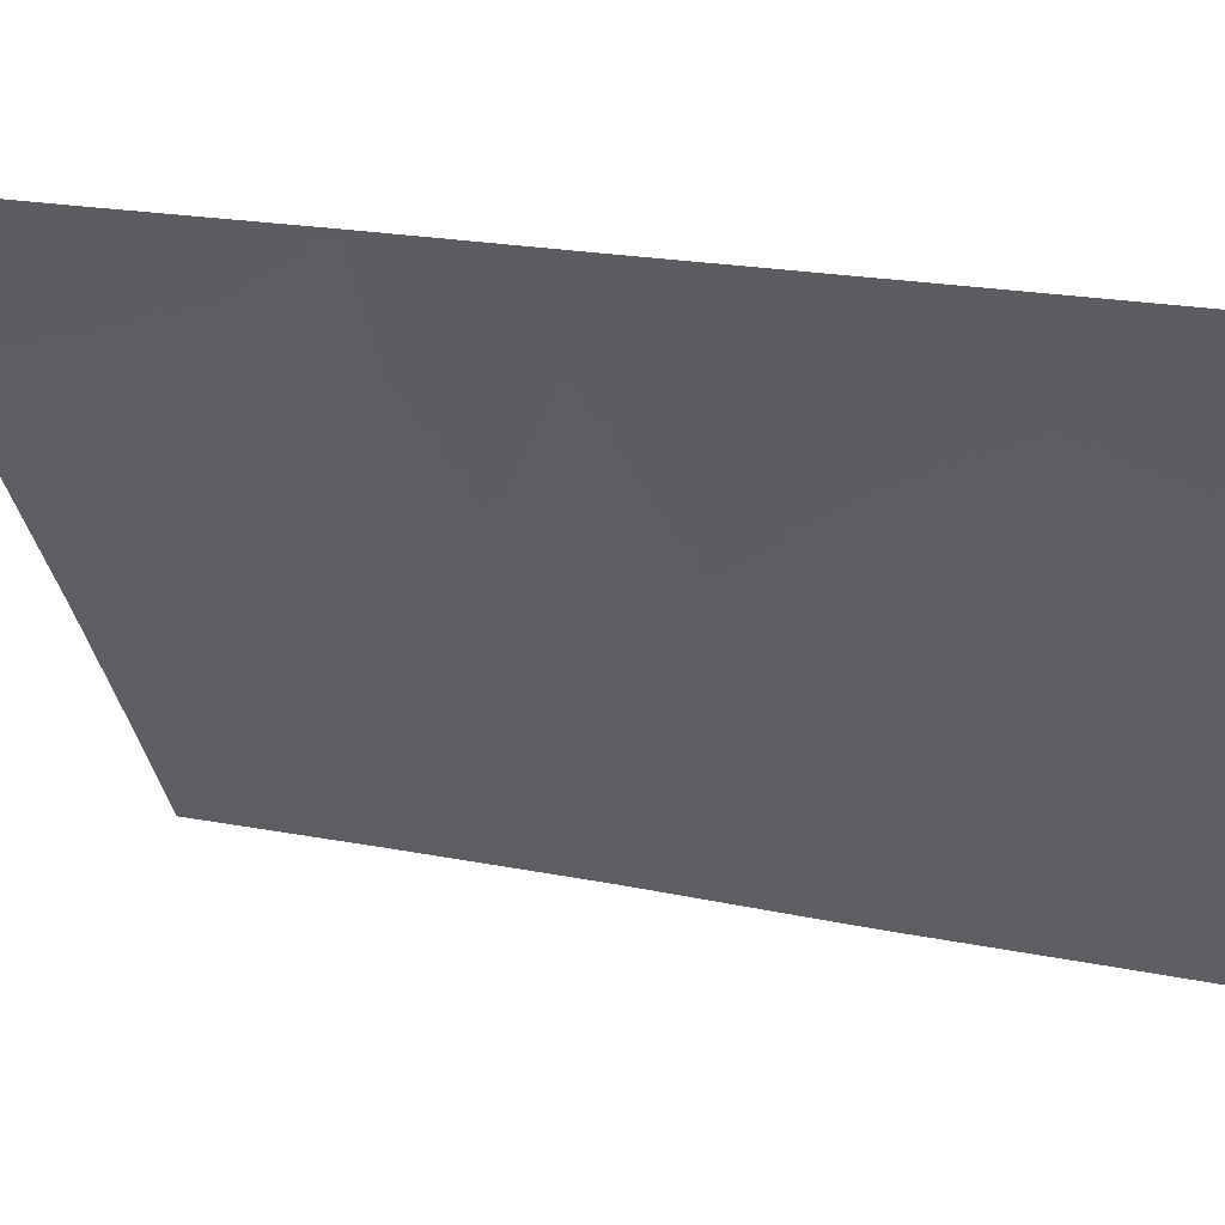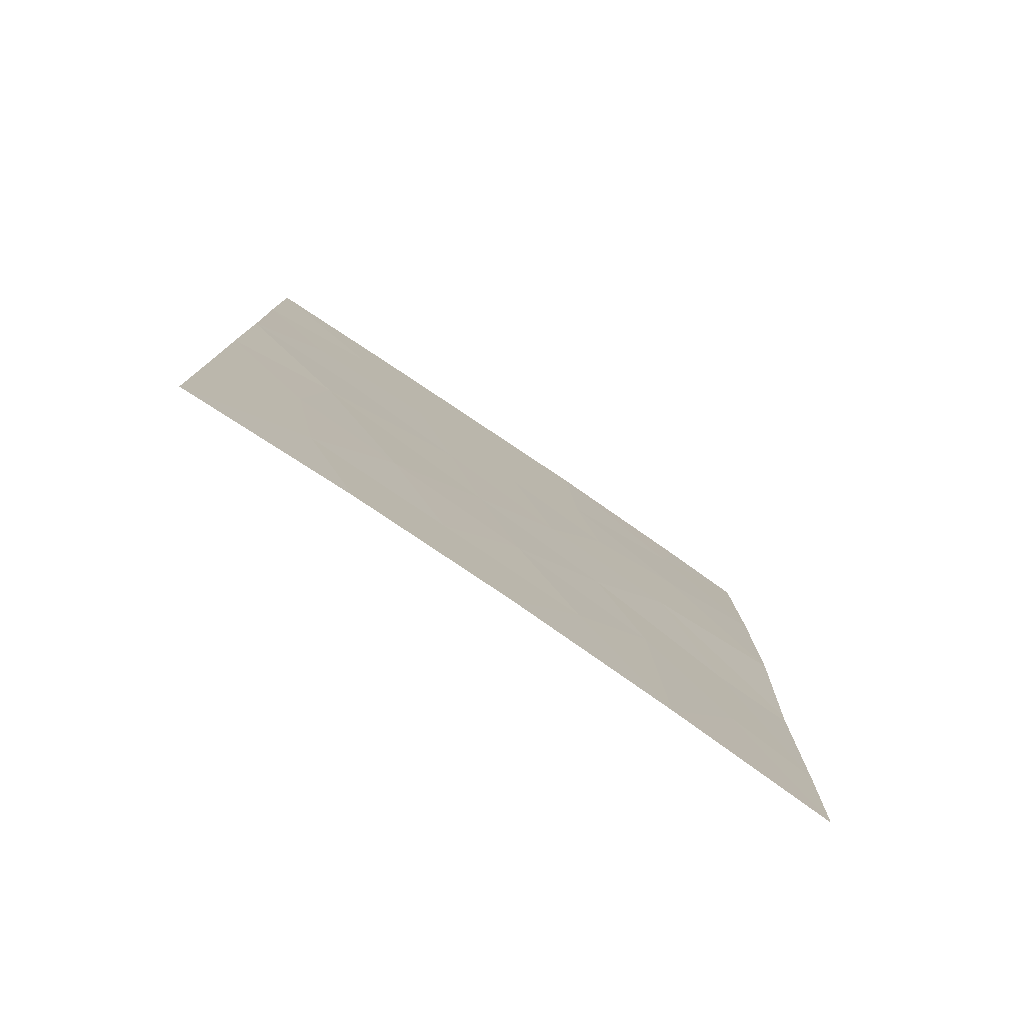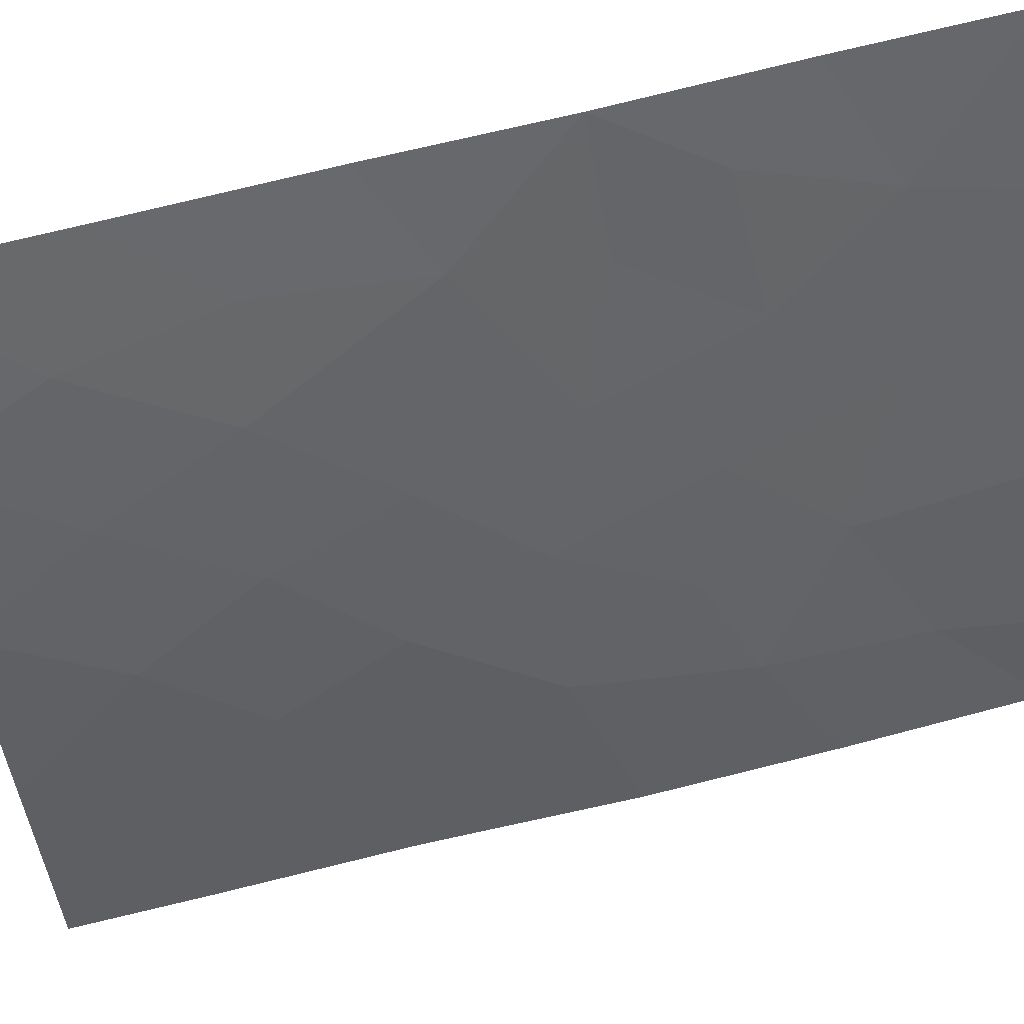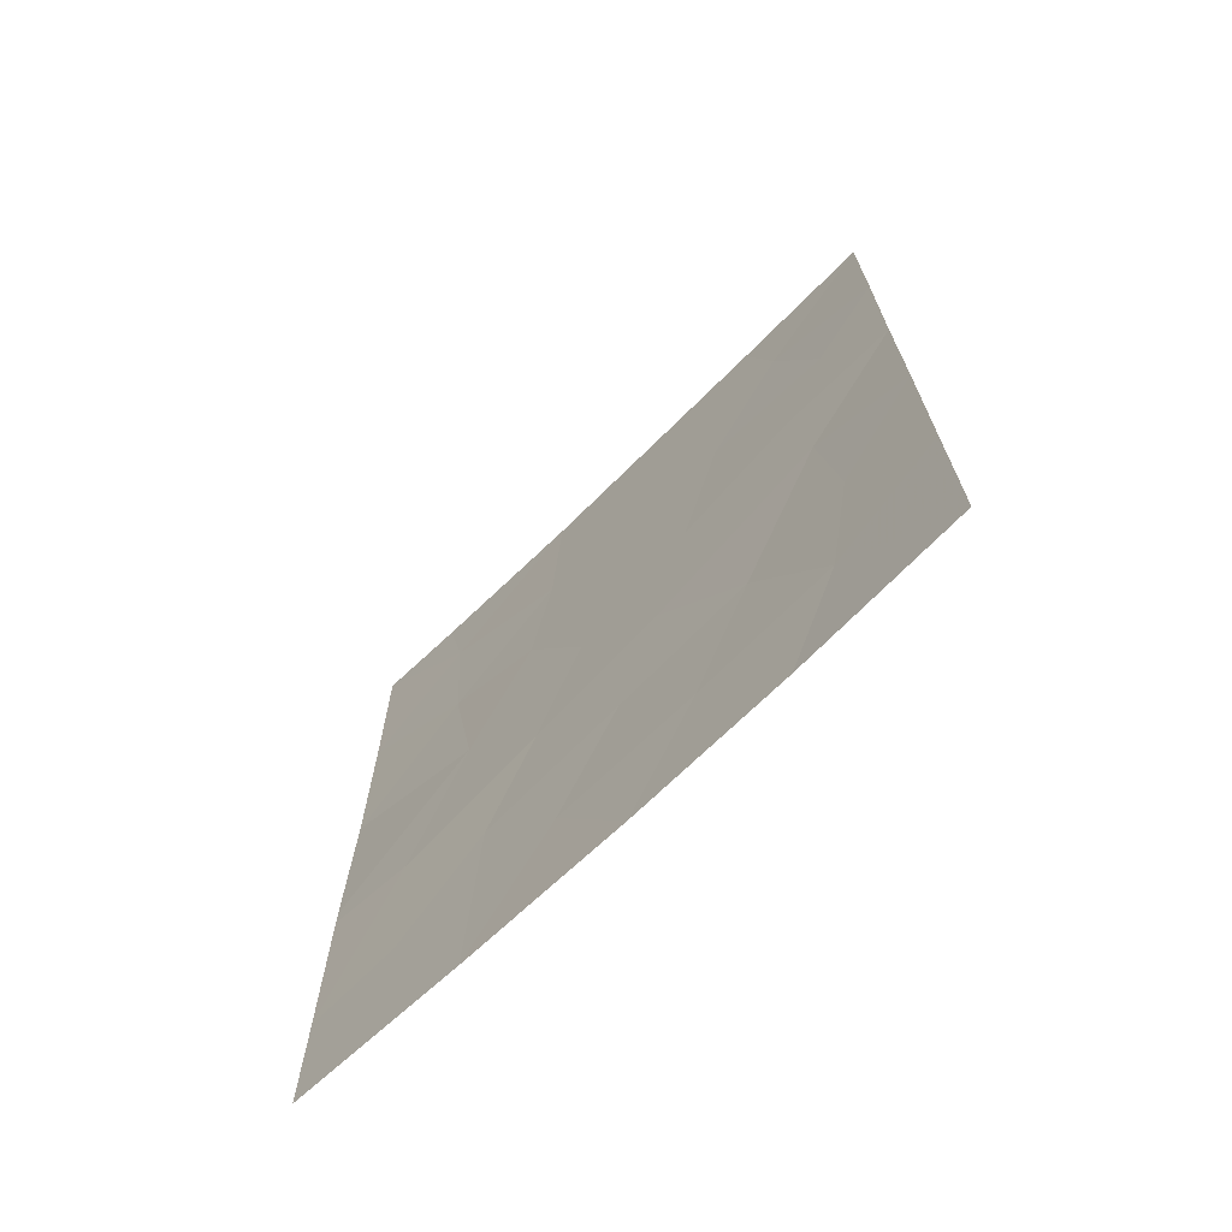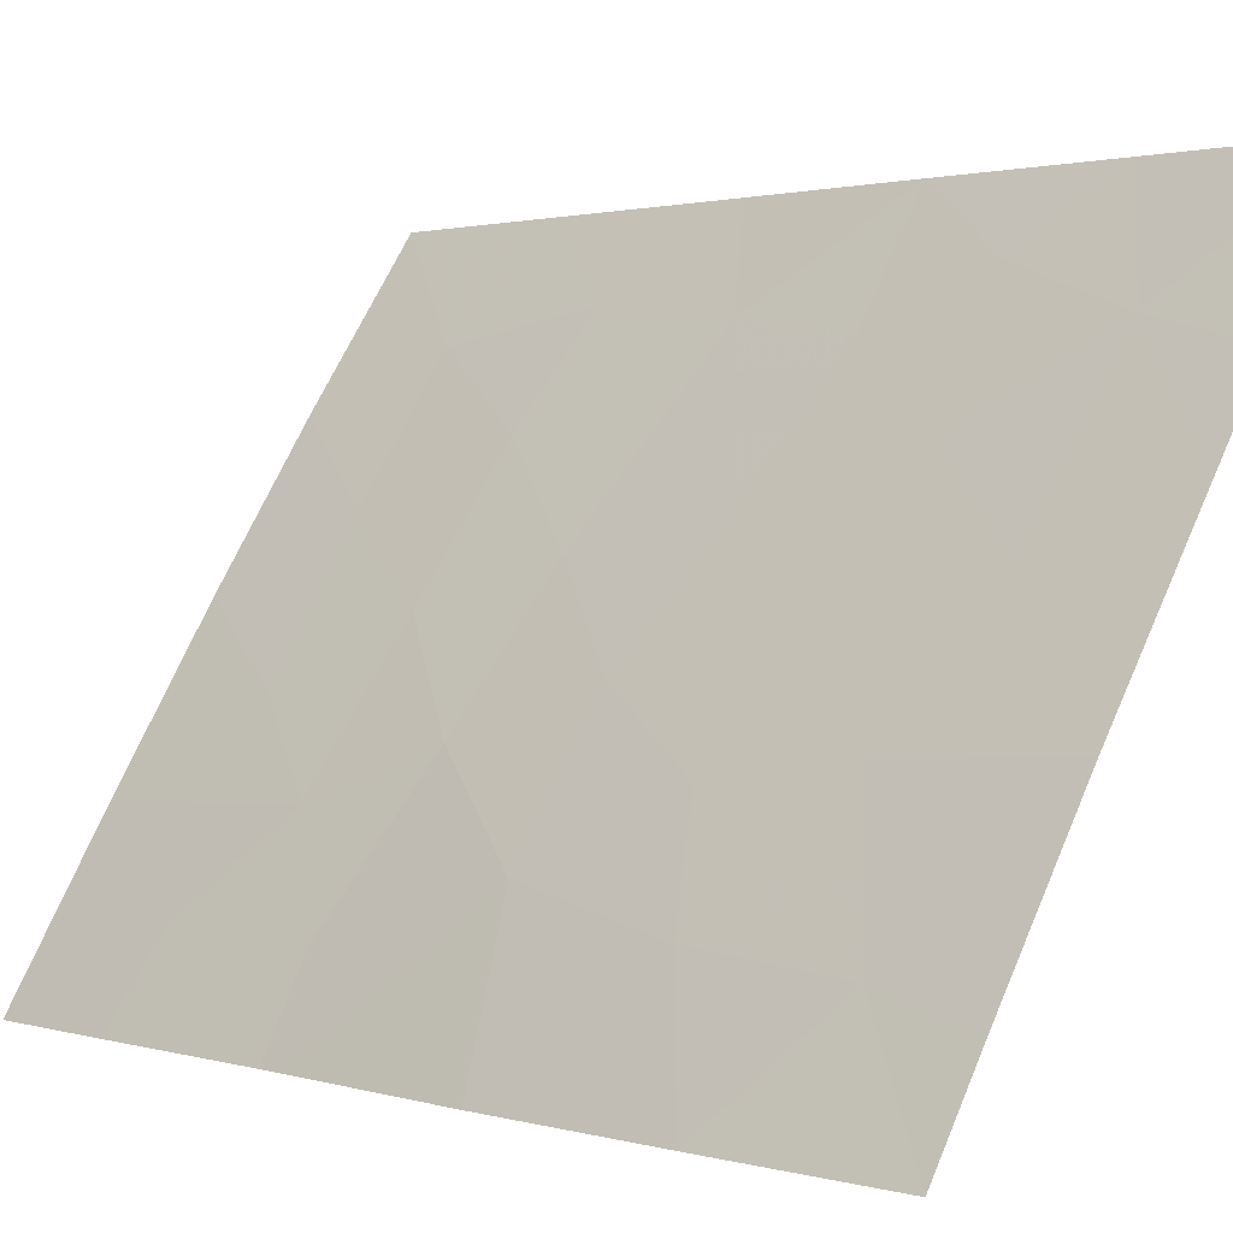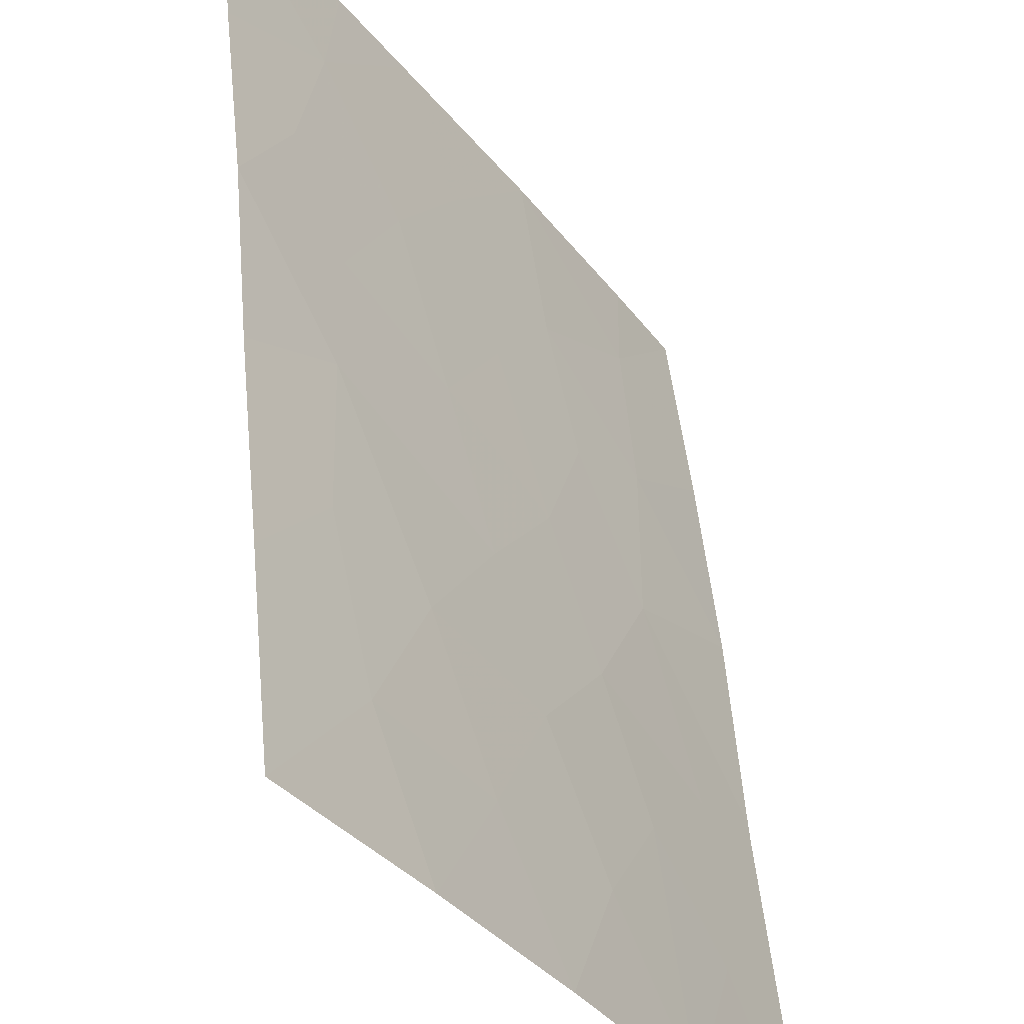
<metadata>
{"format":"obj","ext":"obj","renderer":"f3d","projection":"perspective","resolution":1024,"background":"white","views":[{"elev":20.1,"azim":110.9,"up":"+Y"},{"elev":-78.7,"azim":-157.5,"up":"+Z"},{"elev":73.5,"azim":-103.6,"up":"+Y"},{"elev":-70.0,"azim":101.1,"up":"+Z"},{"elev":1.3,"azim":-43.1,"up":"+Y"},{"elev":49.9,"azim":174.8,"up":"+Y"}]}
</metadata>
<code>
v -60.54 37.71 41.71
v -59.84 38.72 40.49
v -62.49 34.73 46.34
v -65.03 30.72 42.14
v -64.4 31.75 42.04
v -59.82 38.72 45.35
v -65.03 30.72 42.39
v -65.1 30.72 44.97
v -62.16 35.27 42.99
v -64.22 32.04 48.65
v -59.82 38.72 43.01
v -61.9 35.69 39.63
v -61.42 36.43 41.43
v -62.88 34.18 44.33
v -63.1 33.77 50
v -60.76 37.29 48.53
v -59.79 38.72 47.73
v -59.78 38.72 50
v -60.98 36.94 50
v -61.7 35.87 50
v -63.28 33.56 42.61
v -61.22 36.73 38
v -60.78 37.38 39.68
v -59.85 38.72 38
v -65.03 30.72 38
v -65.04 30.72 39.68
v -63.76 32.8 38
v -62.48 34.83 38
v -65.04 30.72 50
v -64.36 31.8 50
v -65.08 30.72 47.49
v -64.37 31.8 39.87
v -63.39 33.37 45.96
v -63.19 33.65 47.71
v -62.53 34.73 41.26
v -61.46 36.27 46.99
v -63.05 33.93 39.64
v -60.82 37.23 45.42
v -61.84 35.73 44.93
v -63.67 32.94 40.99
v -62.14 35.22 48.36
v -63.98 32.49 44.29
v -64.19 32.15 46.55
v -60.67 37.49 43.74
v -60.39 37.86 46.75
f 2 11 1
f 14 42 21
f 7 4 5
f 17 18 16
f 18 19 16
f 19 20 16
f 14 21 9
f 23 2 1
f 2 23 24
f 26 25 32
f 25 27 32
f 11 6 44
f 31 8 43
f 23 1 13
f 5 26 32
f 39 36 3
f 6 17 45
f 28 22 12
f 35 9 21
f 42 14 33
f 22 23 12
f 23 13 12
f 3 36 41
f 21 5 40
f 35 40 37
f 3 41 34
f 42 7 5
f 3 34 33
f 35 12 13
f 23 22 24
f 27 28 37
f 35 21 40
f 39 3 14
f 31 10 29
f 38 45 36
f 9 39 14
f 33 14 3
f 34 10 43
f 38 36 39
f 13 44 9
f 9 35 13
f 43 8 42
f 42 33 43
f 16 20 41
f 41 36 16
f 42 5 21
f 9 44 39
f 32 40 5
f 32 27 40
f 37 40 27
f 20 15 41
f 34 41 15
f 28 12 37
f 35 37 12
f 38 39 44
f 42 8 7
f 10 34 15
f 33 34 43
f 30 10 15
f 43 10 31
f 10 30 29
f 11 44 1
f 13 1 44
f 45 17 16
f 45 16 36
f 6 45 38
f 44 6 38
f 26 5 4

</code>
